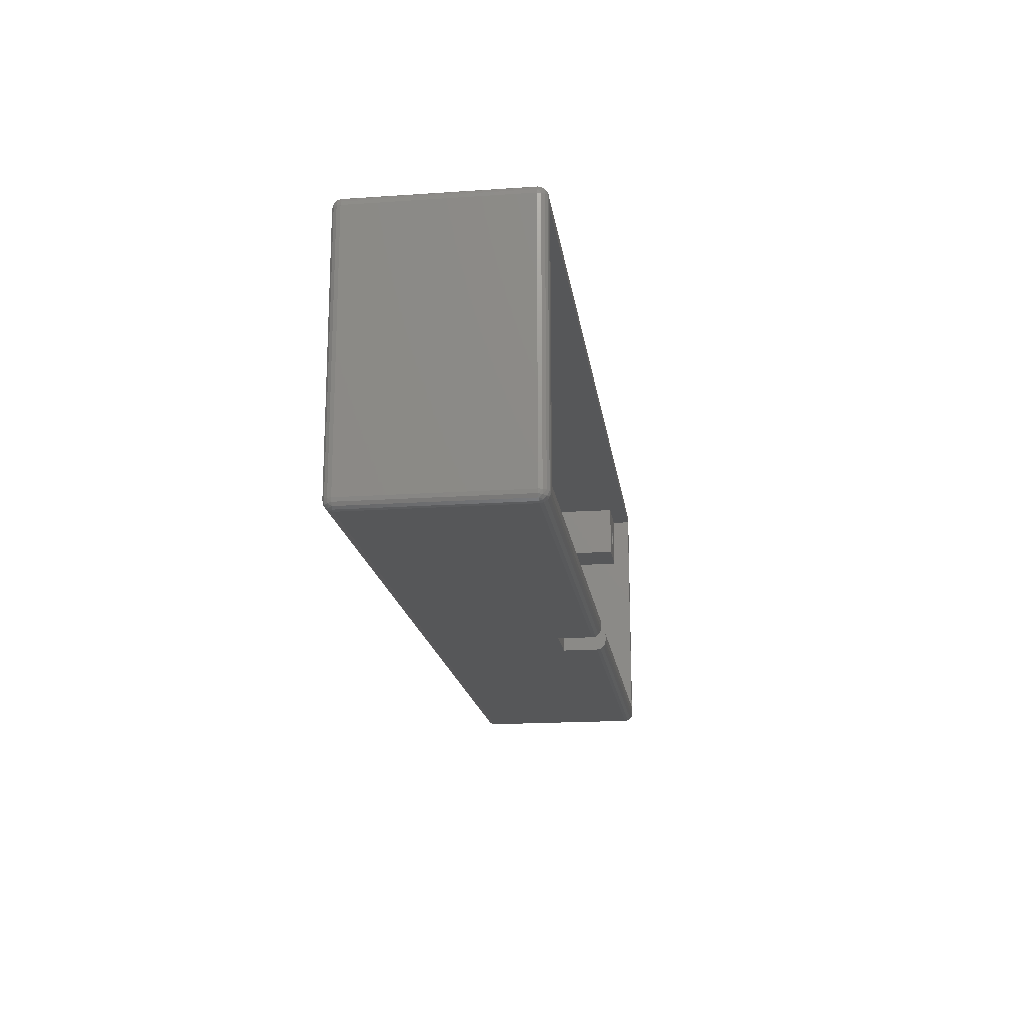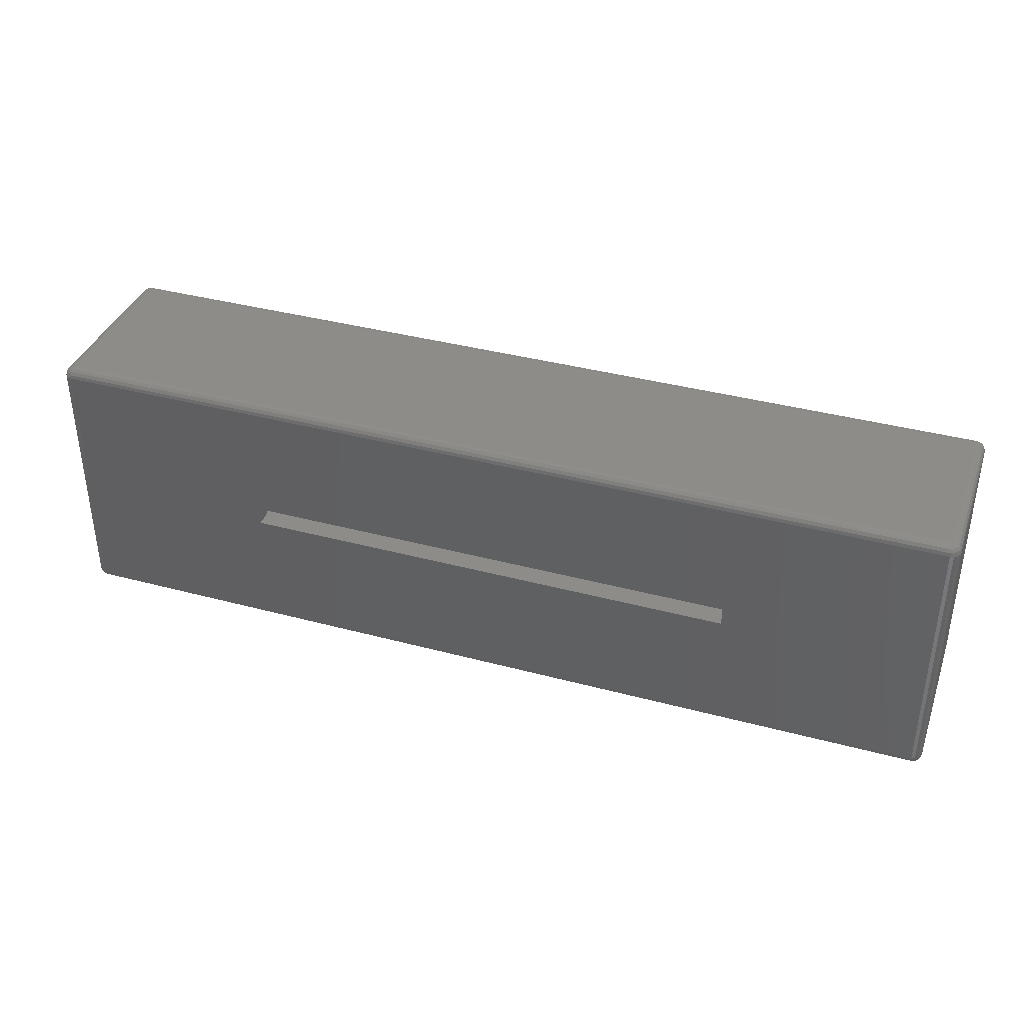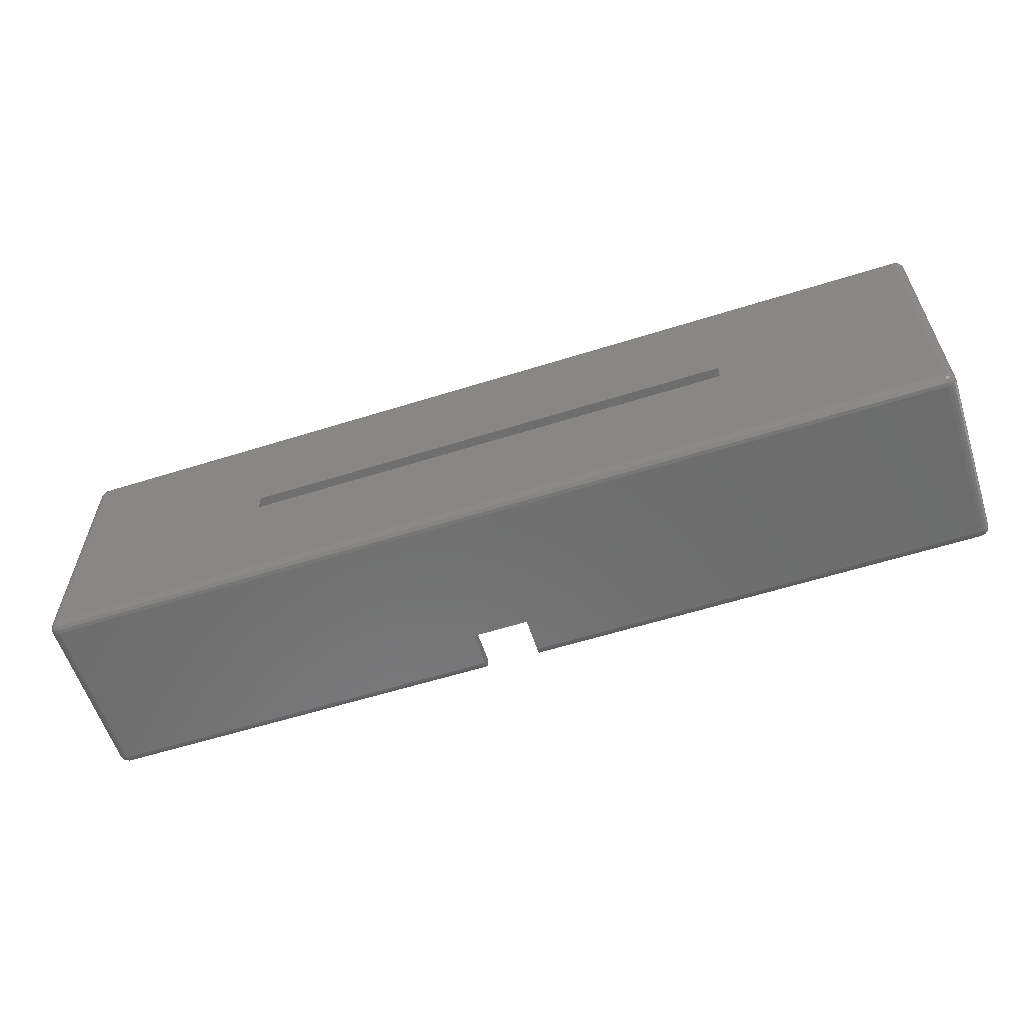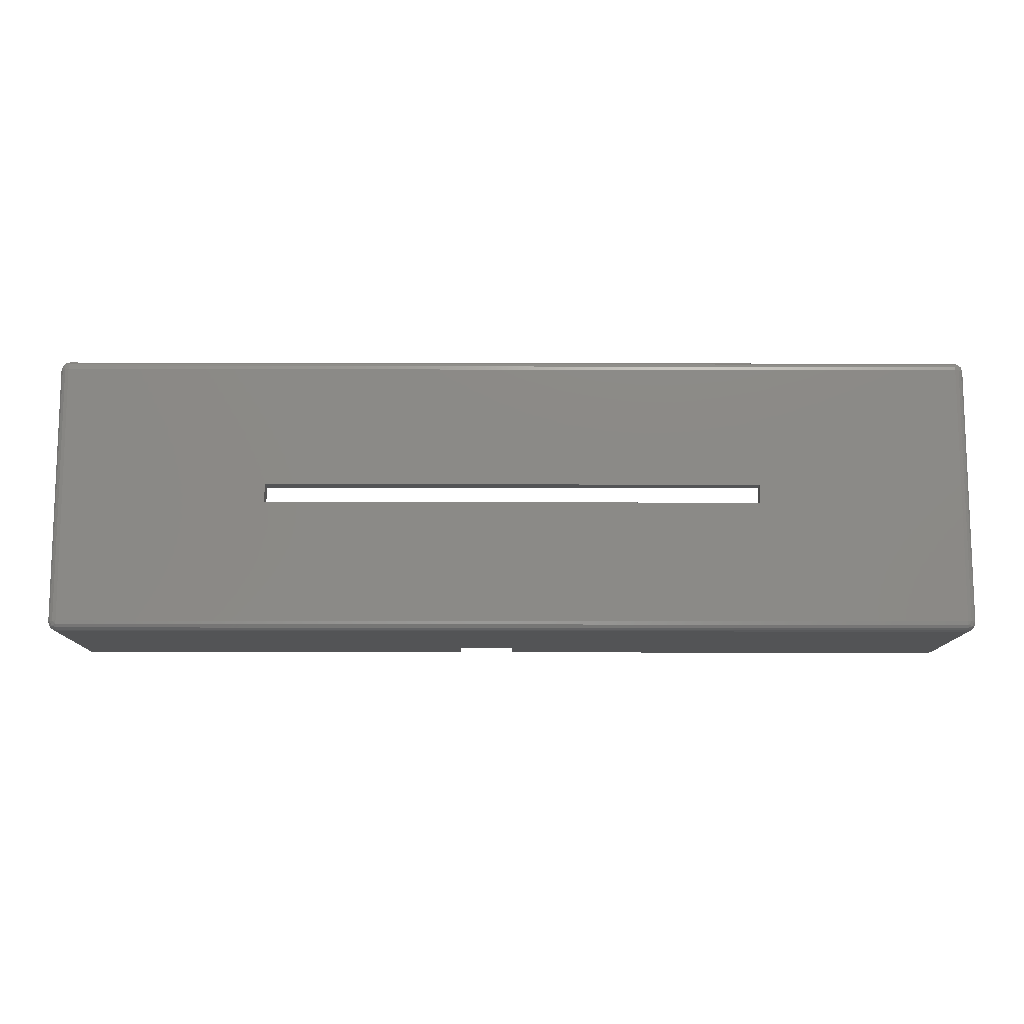
<metadata>
{"format":"stl","ext":"stl","renderer":"f3d","projection":"perspective","resolution":1024,"background":"white","views":[{"elev":-17.6,"azim":-82.3,"up":"+Y"},{"elev":37.7,"azim":-161.1,"up":"+Y"},{"elev":-59.2,"azim":-162.1,"up":"+Y"},{"elev":-11.7,"azim":179.7,"up":"+Y"}]}
</metadata>
<code>
# stl→obj: 300 verts, 614 faces
v 0.5 29.5 19.71
v 0.2929 29 19.71
v 0.6173 29 19.92
v 1 0.2929 19.71
v 0.5 0.5 19.71
v 0.5381 0.1999 19.38
v 99 1 0
v 77 14 0
v 99 29 0
v 23 14 0
v 1 1 0
v 23 16 0
v 77 16 0
v 1 29 0
v 1 29.38 19.92
v 99 29.71 0.2929
v 1 29.92 0.6173
v 99 29.92 0.6173
v 1 29.71 0.2929
v 0.07612 1 19.38
v 0.07612 29 19.38
v 0.2929 1 19.71
v 0 1 1
v 0 29 19
v 0 29 1
v 0 1 19
v 99 29.71 19.71
v 99 29.38 19.92
v 99.5 29.5 19.71
v 0.2929 29.71 19
v 0.07612 29.38 19
v 0.1999 29.46 19.38
v 99.71 0.2929 1
v 99.46 0.1999 0.6173
v 99.8 0.5381 0.6173
v 1 29.71 19.71
v 1 0.07612 19.38
v 0.6173 0.07612 19
v 0.6173 1 0.07612
v 0.6173 29 0.07612
v 99.92 1 19.38
v 99.71 1 19.71
v 99.8 0.5381 19.38
v 99.71 0.2929 19
v 99.92 0.6173 1
v 99.92 0.6173 19
v 99.38 1 0.07612
v 99 0.6173 0.07612
v 99.38 29 19.92
v 99.71 29 19.71
v 99.71 29 0.2929
v 99.38 29 0.07612
v 99.5 29.5 0.2929
v 99.38 1 19.92
v 99.5 0.5 19.71
v 1 29.92 19.38
v 0.5381 29.8 19.38
v 0.5381 29.8 0.6173
v 0.2929 29.71 1
v 0.6173 29.92 1
v 0.1999 29.46 0.6173
v 0.07612 29.38 1
v 100 1 1
v 100 1 19
v 99.38 0.07612 1
v 99.71 1 0.2929
v 99 29.38 0.07612
v 99 29 20
v 98.2 28.2 20
v 99 1 20
v 1.8 28.2 20
v 1 29 20
v 1.8 1.8 20
v 98.2 1.8 20
v 56 1 20
v 56 1.8 20
v 50 1 20
v 50 1.8 20
v 1 1 20
v 50 0.2929 19.71
v 50 0.07612 19.38
v 56 0.07612 19.38
v 99 0.2929 19.71
v 56 0.2929 19.71
v 99 0.07612 19.38
v 99 0.6173 19.92
v 99.46 29.8 0.6173
v 99.8 29.46 0.6173
v 1 29.38 0.07612
v 0.5 29.5 0.2929
v 99.71 29.71 19
v 99.46 29.8 19.38
v 99.8 29.46 19.38
v 99.92 1 0.6173
v 99.92 29 0.6173
v 100 29 1
v 1 30 1
v 99.5 0.5 0.2929
v 99 30 19
v 99 29.92 19.38
v 1 30 19
v 0.07612 0.6173 19
v 99.46 0.1999 19.38
v 0.1999 0.5381 19.38
v 0.5 0.5 0.2929
v 0.1999 0.5381 0.6173
v 0.2929 1 0.2929
v 0.07612 29 0.6173
v 99.92 29.38 19
v 99.92 29 19.38
v 99.38 29.92 19
v 99.92 29.38 1
v 99 0 19
v 99.38 0.07612 19
v 0.07612 1 0.6173
v 1 0.6173 0.07612
v 0.5381 0.1999 0.6173
v 1 0.2929 0.2929
v 0.2929 0.2929 1
v 1 0.07612 0.6173
v 99 0 1
v 1 0 1
v 99 0.07612 0.6173
v 99.71 29.71 1
v 99.38 29.92 1
v 0.2929 0.2929 19
v 0.6173 0.07612 1
v 0.6173 1 19.92
v 1 0 19
v 50 0 15.2
v 50 0 19
v 56 0 15.2
v 56 0 19
v 0.6173 29.92 19
v 100 29 19
v 99 30 1
v 99 0.2929 0.2929
v 0.2929 29 0.2929
v 0.07612 0.6173 1
v 1 0.6173 19.92
v 56 0.6173 19.92
v 50 0.6173 19.92
v 1.8 28.2 1.8
v 1.8 1.8 1.8
v 98.2 22.2 1.8
v 98.2 7.8 1.8
v 98.2 22.2 18
v 98.2 28.2 1.8
v 98.2 1.8 1.8
v 98.2 28.2 18
v 98.2 7.8 18
v 98.2 1.8 18
v 77 16 1.8
v 23 16 1.8
v 23 14 1.8
v 77 14 1.8
v 56 1.8 15.2
v 50 1.8 15.2
v 7.8 28.2 1.8
v 92.2 28.2 18
v 7.8 28.2 18
v 92.2 28.2 1.8
v 1.8 28.2 18
v 11.4 6.9 1.8
v 11.4 23.1 9.8
v 11.4 23.1 1.8
v 11.4 6.9 9.8
v 88.6 23.1 9.8
v 86.8 21.3 9.8
v 88.6 6.9 9.8
v 13.2 21.3 9.8
v 13.2 8.7 9.8
v 86.8 8.7 9.8
v 88.6 23.1 1.8
v 88.6 6.9 1.8
v 86.8 8.7 1.8
v 13.2 8.7 1.8
v 13.2 21.3 1.8
v 86.8 21.3 1.8
v 1.8 7.8 18
v 1.8 7.8 1.8
v 1.8 1.8 18
v 7.8 7.8 18
v 5.8 4.8 18
v 7.8 1.8 18
v 5.685 5.265 18
v 5.368 5.623 18
v 4.921 5.793 18
v 3.829 5.039 18
v 3.829 4.561 18
v 4.051 5.463 18
v 4.445 5.735 18
v 5.685 4.335 18
v 5.368 3.977 18
v 4.921 3.807 18
v 4.445 3.865 18
v 4.051 4.137 18
v 7.8 7.8 1.8
v 7.8 1.8 1.8
v 5.8 4.8 1.8
v 5.685 4.335 1.8
v 5.368 3.977 1.8
v 4.921 3.807 1.8
v 3.829 4.561 1.8
v 3.829 5.039 1.8
v 4.051 4.137 1.8
v 4.445 3.865 1.8
v 5.685 5.265 1.8
v 5.368 5.623 1.8
v 4.921 5.793 1.8
v 4.445 5.735 1.8
v 4.051 5.463 1.8
v 92.2 1.8 1.8
v 92.2 7.8 18
v 92.2 7.8 1.8
v 92.2 1.8 18
v 96.2 4.8 18
v 96.09 5.265 18
v 95.77 5.623 18
v 95.32 5.793 18
v 94.23 5.039 18
v 94.23 4.561 18
v 94.45 5.463 18
v 94.85 5.735 18
v 96.09 4.335 18
v 95.77 3.977 18
v 95.32 3.807 18
v 94.85 3.865 18
v 94.45 4.137 18
v 96.2 4.8 1.8
v 96.09 4.335 1.8
v 95.77 3.977 1.8
v 95.32 3.807 1.8
v 94.23 4.561 1.8
v 94.23 5.039 1.8
v 94.45 4.137 1.8
v 94.85 3.865 1.8
v 96.09 5.265 1.8
v 95.77 5.623 1.8
v 95.32 5.793 1.8
v 94.85 5.735 1.8
v 94.45 5.463 1.8
v 1.8 22.2 1.8
v 1.8 22.2 18
v 5.8 25.2 18
v 7.8 22.2 18
v 5.685 25.66 18
v 5.368 26.02 18
v 4.921 26.19 18
v 3.829 25.44 18
v 3.829 24.96 18
v 4.051 25.86 18
v 4.445 26.14 18
v 5.685 24.74 18
v 5.368 24.38 18
v 4.921 24.21 18
v 4.445 24.27 18
v 4.051 24.54 18
v 7.8 22.2 1.8
v 5.8 25.2 1.8
v 5.685 24.74 1.8
v 5.368 24.38 1.8
v 4.921 24.21 1.8
v 3.829 24.96 1.8
v 3.829 25.44 1.8
v 4.051 24.54 1.8
v 4.445 24.27 1.8
v 5.685 25.66 1.8
v 5.368 26.02 1.8
v 4.921 26.19 1.8
v 4.445 26.14 1.8
v 4.051 25.86 1.8
v 92.2 22.2 1.8
v 92.2 22.2 18
v 96.2 25.2 18
v 96.09 25.66 18
v 95.77 26.02 18
v 95.32 26.19 18
v 94.23 25.44 18
v 94.23 24.96 18
v 94.45 25.86 18
v 94.85 26.14 18
v 96.09 24.74 18
v 95.77 24.38 18
v 95.32 24.21 18
v 94.85 24.27 18
v 94.45 24.54 18
v 96.2 25.2 1.8
v 96.09 24.74 1.8
v 95.77 24.38 1.8
v 95.32 24.21 1.8
v 94.23 24.96 1.8
v 94.23 25.44 1.8
v 94.45 24.54 1.8
v 94.85 24.27 1.8
v 96.09 25.66 1.8
v 95.77 26.02 1.8
v 95.32 26.19 1.8
v 94.85 26.14 1.8
v 94.45 25.86 1.8
f 1 2 3
f 4 5 6
f 7 8 9
f 7 10 8
f 10 11 12
f 11 10 7
f 13 9 8
f 12 9 13
f 12 14 9
f 14 12 11
f 15 1 3
f 16 17 18
f 17 16 19
f 20 2 21
f 2 20 22
f 23 24 25
f 24 23 26
f 27 28 29
f 30 31 32
f 33 34 35
f 36 1 15
f 36 28 27
f 28 36 15
f 37 6 38
f 39 14 11
f 14 39 40
f 31 21 32
f 41 42 43
f 44 45 46
f 45 44 33
f 47 48 7
f 29 28 49
f 29 49 50
f 51 52 53
f 42 54 55
f 56 57 36
f 58 59 60
f 31 24 21
f 61 62 59
f 26 21 24
f 21 26 20
f 46 63 64
f 63 46 45
f 33 65 34
f 47 51 66
f 51 47 52
f 52 9 67
f 68 69 70
f 68 71 69
f 71 72 73
f 72 71 68
f 74 70 69
f 75 74 76
f 74 75 70
f 73 77 78
f 73 79 77
f 79 73 72
f 37 80 4
f 80 37 81
f 82 83 84
f 83 82 85
f 86 83 55
f 53 87 88
f 42 55 43
f 57 1 36
f 89 90 19
f 91 92 93
f 35 66 94
f 63 95 96
f 95 63 94
f 53 67 16
f 14 67 9
f 67 14 89
f 62 30 59
f 30 62 31
f 17 60 97
f 35 34 98
f 45 33 35
f 7 52 47
f 52 7 9
f 99 56 100
f 56 99 101
f 52 67 53
f 20 26 102
f 15 68 28
f 68 15 72
f 15 3 72
f 55 83 103
f 20 102 104
f 41 43 46
f 100 36 27
f 36 100 56
f 40 90 89
f 105 106 107
f 61 108 62
f 109 93 110
f 99 100 111
f 96 95 112
f 111 100 92
f 85 113 114
f 35 98 66
f 58 61 59
f 106 115 107
f 89 16 67
f 16 89 19
f 116 7 48
f 7 116 11
f 117 105 118
f 119 106 117
f 120 121 122
f 121 120 123
f 120 117 118
f 94 51 95
f 51 94 66
f 88 124 112
f 87 125 124
f 117 106 105
f 119 38 126
f 38 119 127
f 104 102 126
f 2 128 3
f 128 2 22
f 129 130 131
f 121 130 122
f 122 130 129
f 132 113 133
f 130 121 132
f 132 121 113
f 129 81 37
f 81 129 131
f 133 85 82
f 85 133 113
f 65 121 123
f 68 54 49
f 54 68 70
f 28 68 49
f 49 42 50
f 42 49 54
f 43 103 44
f 55 103 43
f 54 86 55
f 70 86 54
f 60 30 134
f 30 60 59
f 109 110 135
f 93 29 50
f 100 27 92
f 92 27 29
f 136 101 99
f 101 136 97
f 34 137 98
f 98 137 48
f 40 138 90
f 14 40 89
f 115 25 108
f 25 115 23
f 138 61 90
f 138 108 61
f 118 105 116
f 118 48 137
f 48 118 116
f 139 26 23
f 26 139 102
f 124 111 91
f 111 124 125
f 18 97 136
f 97 18 17
f 91 111 92
f 125 18 136
f 127 119 117
f 128 5 140
f 139 23 115
f 119 139 106
f 4 6 37
f 140 5 4
f 83 85 103
f 65 44 114
f 44 65 33
f 121 114 113
f 114 121 65
f 41 46 64
f 43 44 46
f 103 85 114
f 103 114 44
f 57 32 1
f 30 32 57
f 93 50 110
f 109 91 93
f 93 92 29
f 97 134 101
f 134 97 60
f 125 99 111
f 99 125 136
f 95 88 112
f 45 35 94
f 63 45 94
f 116 39 11
f 116 105 39
f 108 25 62
f 25 31 62
f 31 25 24
f 118 123 120
f 123 118 137
f 127 117 120
f 122 127 120
f 109 124 91
f 124 109 112
f 135 112 109
f 112 135 96
f 88 87 124
f 53 16 87
f 119 102 139
f 102 119 126
f 5 104 6
f 106 139 115
f 107 108 138
f 108 107 115
f 141 83 86
f 83 141 84
f 140 80 142
f 80 140 4
f 79 142 77
f 142 79 140
f 75 86 70
f 86 75 141
f 6 126 38
f 65 123 34
f 34 123 137
f 64 96 135
f 96 64 63
f 32 21 2
f 1 32 2
f 134 30 57
f 134 57 56
f 17 58 60
f 19 58 17
f 87 18 125
f 87 16 18
f 107 40 39
f 40 107 138
f 105 107 39
f 127 129 38
f 129 127 122
f 37 38 129
f 95 51 88
f 51 53 88
f 79 128 140
f 3 79 72
f 79 3 128
f 98 48 47
f 98 47 66
f 41 135 110
f 135 41 64
f 42 110 50
f 110 42 41
f 101 134 56
f 90 61 58
f 19 90 58
f 128 22 5
f 6 104 126
f 22 104 5
f 22 20 104
f 73 143 71
f 143 73 144
f 145 146 147
f 148 146 145
f 149 146 148
f 147 69 150
f 151 147 146
f 151 69 147
f 74 151 152
f 151 74 69
f 74 152 149
f 148 153 149
f 148 154 153
f 154 143 155
f 143 154 148
f 156 149 153
f 155 149 156
f 155 144 149
f 144 155 143
f 74 157 76
f 157 149 158
f 149 157 74
f 158 73 78
f 144 158 149
f 158 144 73
f 159 160 161
f 160 159 162
f 161 71 163
f 143 163 71
f 159 143 162
f 162 143 148
f 71 161 69
f 160 69 161
f 69 160 150
f 155 12 154
f 12 155 10
f 8 153 13
f 153 8 156
f 12 153 154
f 153 12 13
f 8 155 156
f 155 8 10
f 131 78 77
f 131 77 142
f 131 142 80
f 131 80 81
f 78 131 158
f 158 131 130
f 133 76 157
f 76 133 75
f 75 133 141
f 141 133 84
f 133 157 132
f 84 133 82
f 158 132 157
f 132 158 130
f 164 165 166
f 165 164 167
f 168 169 170
f 168 171 169
f 171 165 172
f 165 171 168
f 173 170 169
f 172 170 173
f 172 167 170
f 167 172 165
f 170 174 168
f 174 170 175
f 174 165 168
f 165 174 166
f 175 176 174
f 175 177 176
f 177 164 178
f 164 177 175
f 179 174 176
f 178 174 179
f 178 166 174
f 166 178 164
f 164 170 167
f 170 164 175
f 172 178 171
f 178 172 177
f 176 169 179
f 169 176 173
f 178 169 171
f 169 178 179
f 176 172 173
f 172 176 177
f 144 180 181
f 180 144 182
f 183 184 185
f 183 186 184
f 183 187 186
f 183 188 187
f 180 188 183
f 189 180 190
f 191 180 189
f 192 180 191
f 188 180 192
f 193 185 184
f 194 185 193
f 195 185 194
f 182 195 196
f 182 190 180
f 195 182 185
f 197 182 196
f 190 182 197
f 185 198 183
f 198 185 199
f 199 200 198
f 199 201 200
f 199 202 201
f 199 203 202
f 144 203 199
f 204 144 205
f 206 144 204
f 207 144 206
f 203 144 207
f 208 198 200
f 209 198 208
f 210 198 209
f 181 210 211
f 181 205 144
f 210 181 198
f 212 181 211
f 205 181 212
f 144 185 182
f 185 144 199
f 198 180 183
f 180 198 181
f 200 186 208
f 186 200 184
f 190 205 189
f 205 190 204
f 197 204 190
f 204 197 206
f 211 188 192
f 188 211 210
f 208 187 209
f 187 208 186
f 201 184 200
f 184 201 193
f 210 187 188
f 187 210 209
f 212 192 191
f 192 212 211
f 189 212 191
f 212 189 205
f 202 193 201
f 193 202 194
f 203 196 195
f 196 203 207
f 207 197 196
f 197 207 206
f 202 195 194
f 195 202 203
f 213 214 215
f 214 213 216
f 151 217 152
f 151 218 217
f 151 219 218
f 151 220 219
f 214 220 151
f 221 214 222
f 223 214 221
f 224 214 223
f 220 214 224
f 225 152 217
f 226 152 225
f 227 152 226
f 216 227 228
f 216 222 214
f 227 216 152
f 229 216 228
f 222 216 229
f 149 230 146
f 149 231 230
f 149 232 231
f 149 233 232
f 213 233 149
f 234 213 235
f 236 213 234
f 237 213 236
f 233 213 237
f 238 146 230
f 239 146 238
f 240 146 239
f 215 240 241
f 215 235 213
f 240 215 146
f 242 215 241
f 235 215 242
f 213 152 216
f 152 213 149
f 146 214 151
f 214 146 215
f 230 218 238
f 218 230 217
f 222 235 221
f 235 222 234
f 229 234 222
f 234 229 236
f 241 220 224
f 220 241 240
f 238 219 239
f 219 238 218
f 231 217 230
f 217 231 225
f 240 219 220
f 219 240 239
f 242 224 223
f 224 242 241
f 221 242 223
f 242 221 235
f 232 225 231
f 225 232 226
f 233 228 227
f 228 233 237
f 237 229 228
f 229 237 236
f 232 227 226
f 227 232 233
f 243 163 143
f 163 243 244
f 161 245 246
f 161 247 245
f 161 248 247
f 161 249 248
f 163 249 161
f 250 163 251
f 252 163 250
f 253 163 252
f 249 163 253
f 254 246 245
f 255 246 254
f 256 246 255
f 244 256 257
f 244 251 163
f 256 244 246
f 258 244 257
f 251 244 258
f 246 159 161
f 159 246 259
f 259 260 159
f 259 261 260
f 259 262 261
f 259 263 262
f 243 263 259
f 264 243 265
f 266 243 264
f 267 243 266
f 263 243 267
f 268 159 260
f 269 159 268
f 270 159 269
f 143 270 271
f 143 265 243
f 270 143 159
f 272 143 271
f 265 143 272
f 243 246 244
f 246 243 259
f 260 247 268
f 247 260 245
f 251 265 250
f 265 251 264
f 258 264 251
f 264 258 266
f 271 249 253
f 249 271 270
f 268 248 269
f 248 268 247
f 261 245 260
f 245 261 254
f 270 248 249
f 248 270 269
f 272 253 252
f 253 272 271
f 250 272 252
f 272 250 265
f 262 254 261
f 254 262 255
f 263 257 256
f 257 263 267
f 267 258 257
f 258 267 266
f 262 256 255
f 256 262 263
f 273 160 162
f 160 273 274
f 150 275 147
f 150 276 275
f 150 277 276
f 150 278 277
f 160 278 150
f 279 160 280
f 281 160 279
f 282 160 281
f 278 160 282
f 283 147 275
f 284 147 283
f 285 147 284
f 274 285 286
f 274 280 160
f 285 274 147
f 287 274 286
f 280 274 287
f 145 288 148
f 145 289 288
f 145 290 289
f 145 291 290
f 273 291 145
f 292 273 293
f 294 273 292
f 295 273 294
f 291 273 295
f 296 148 288
f 297 148 296
f 298 148 297
f 162 298 299
f 162 293 273
f 298 162 148
f 300 162 299
f 293 162 300
f 273 147 274
f 147 273 145
f 288 276 296
f 276 288 275
f 280 293 279
f 293 280 292
f 287 292 280
f 292 287 294
f 299 278 282
f 278 299 298
f 296 277 297
f 277 296 276
f 289 275 288
f 275 289 283
f 298 277 278
f 277 298 297
f 300 282 281
f 282 300 299
f 279 300 281
f 300 279 293
f 290 283 289
f 283 290 284
f 291 286 285
f 286 291 295
f 295 287 286
f 287 295 294
f 290 285 284
f 285 290 291

</code>
